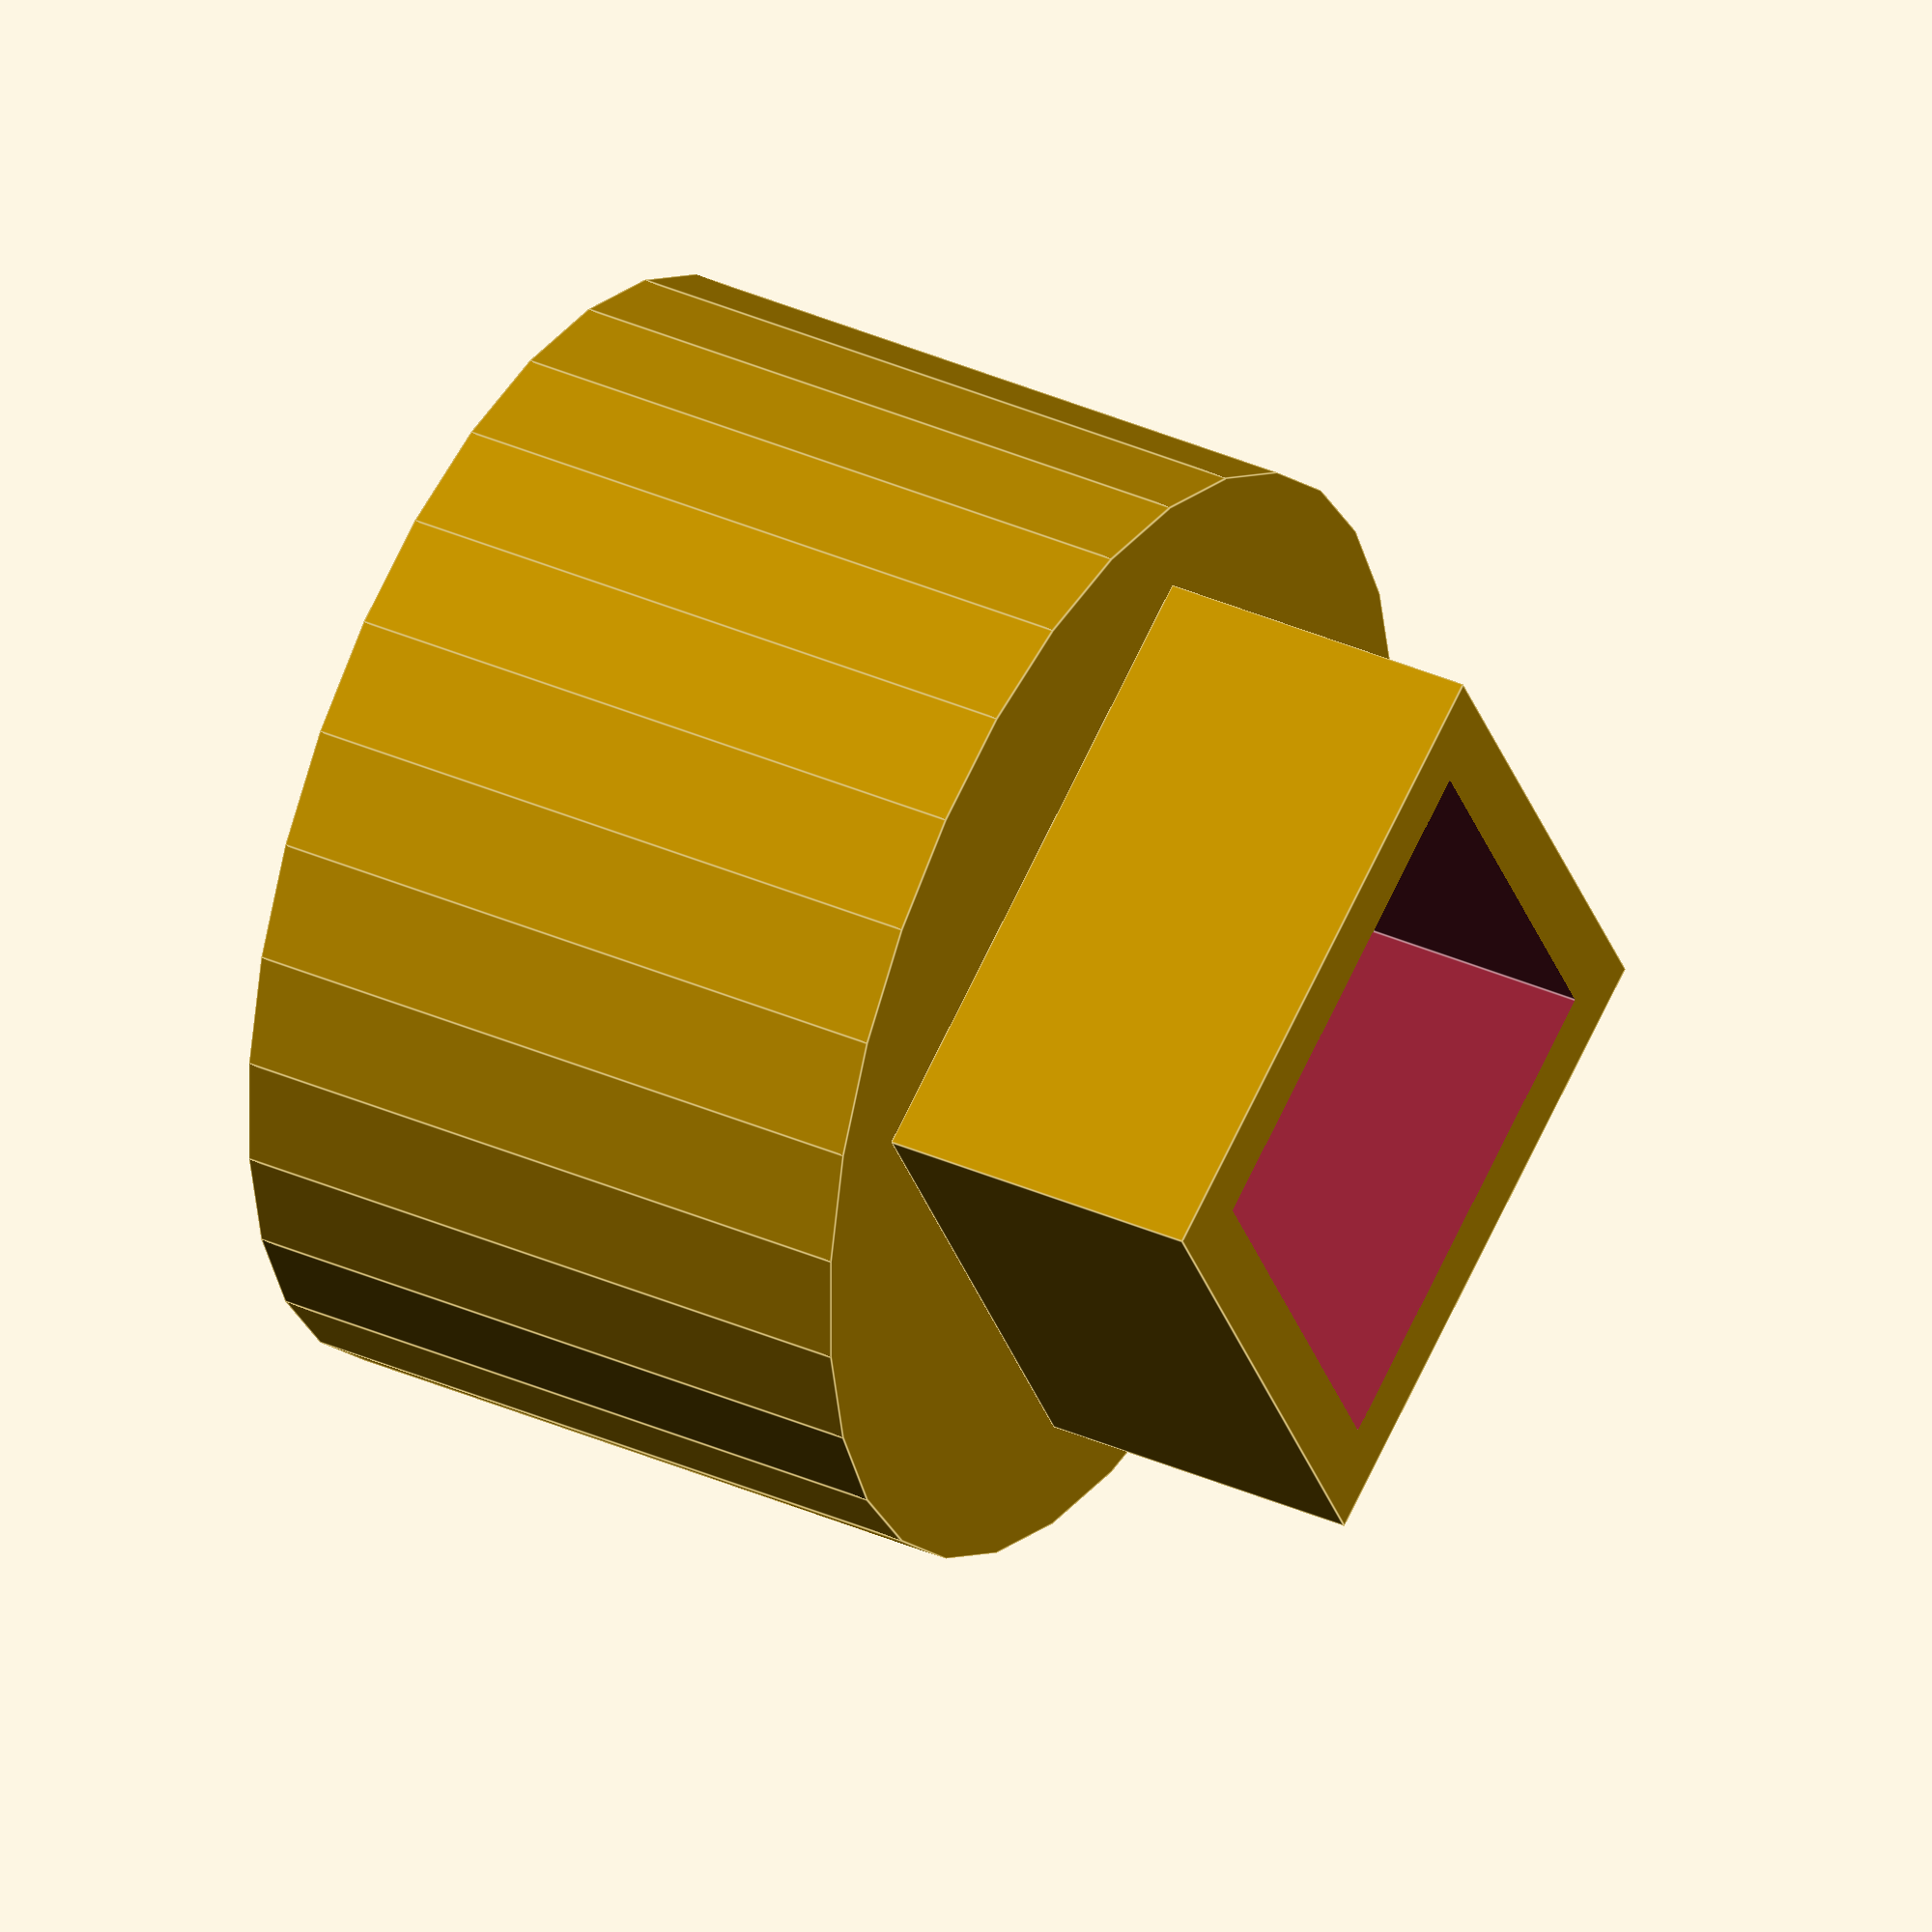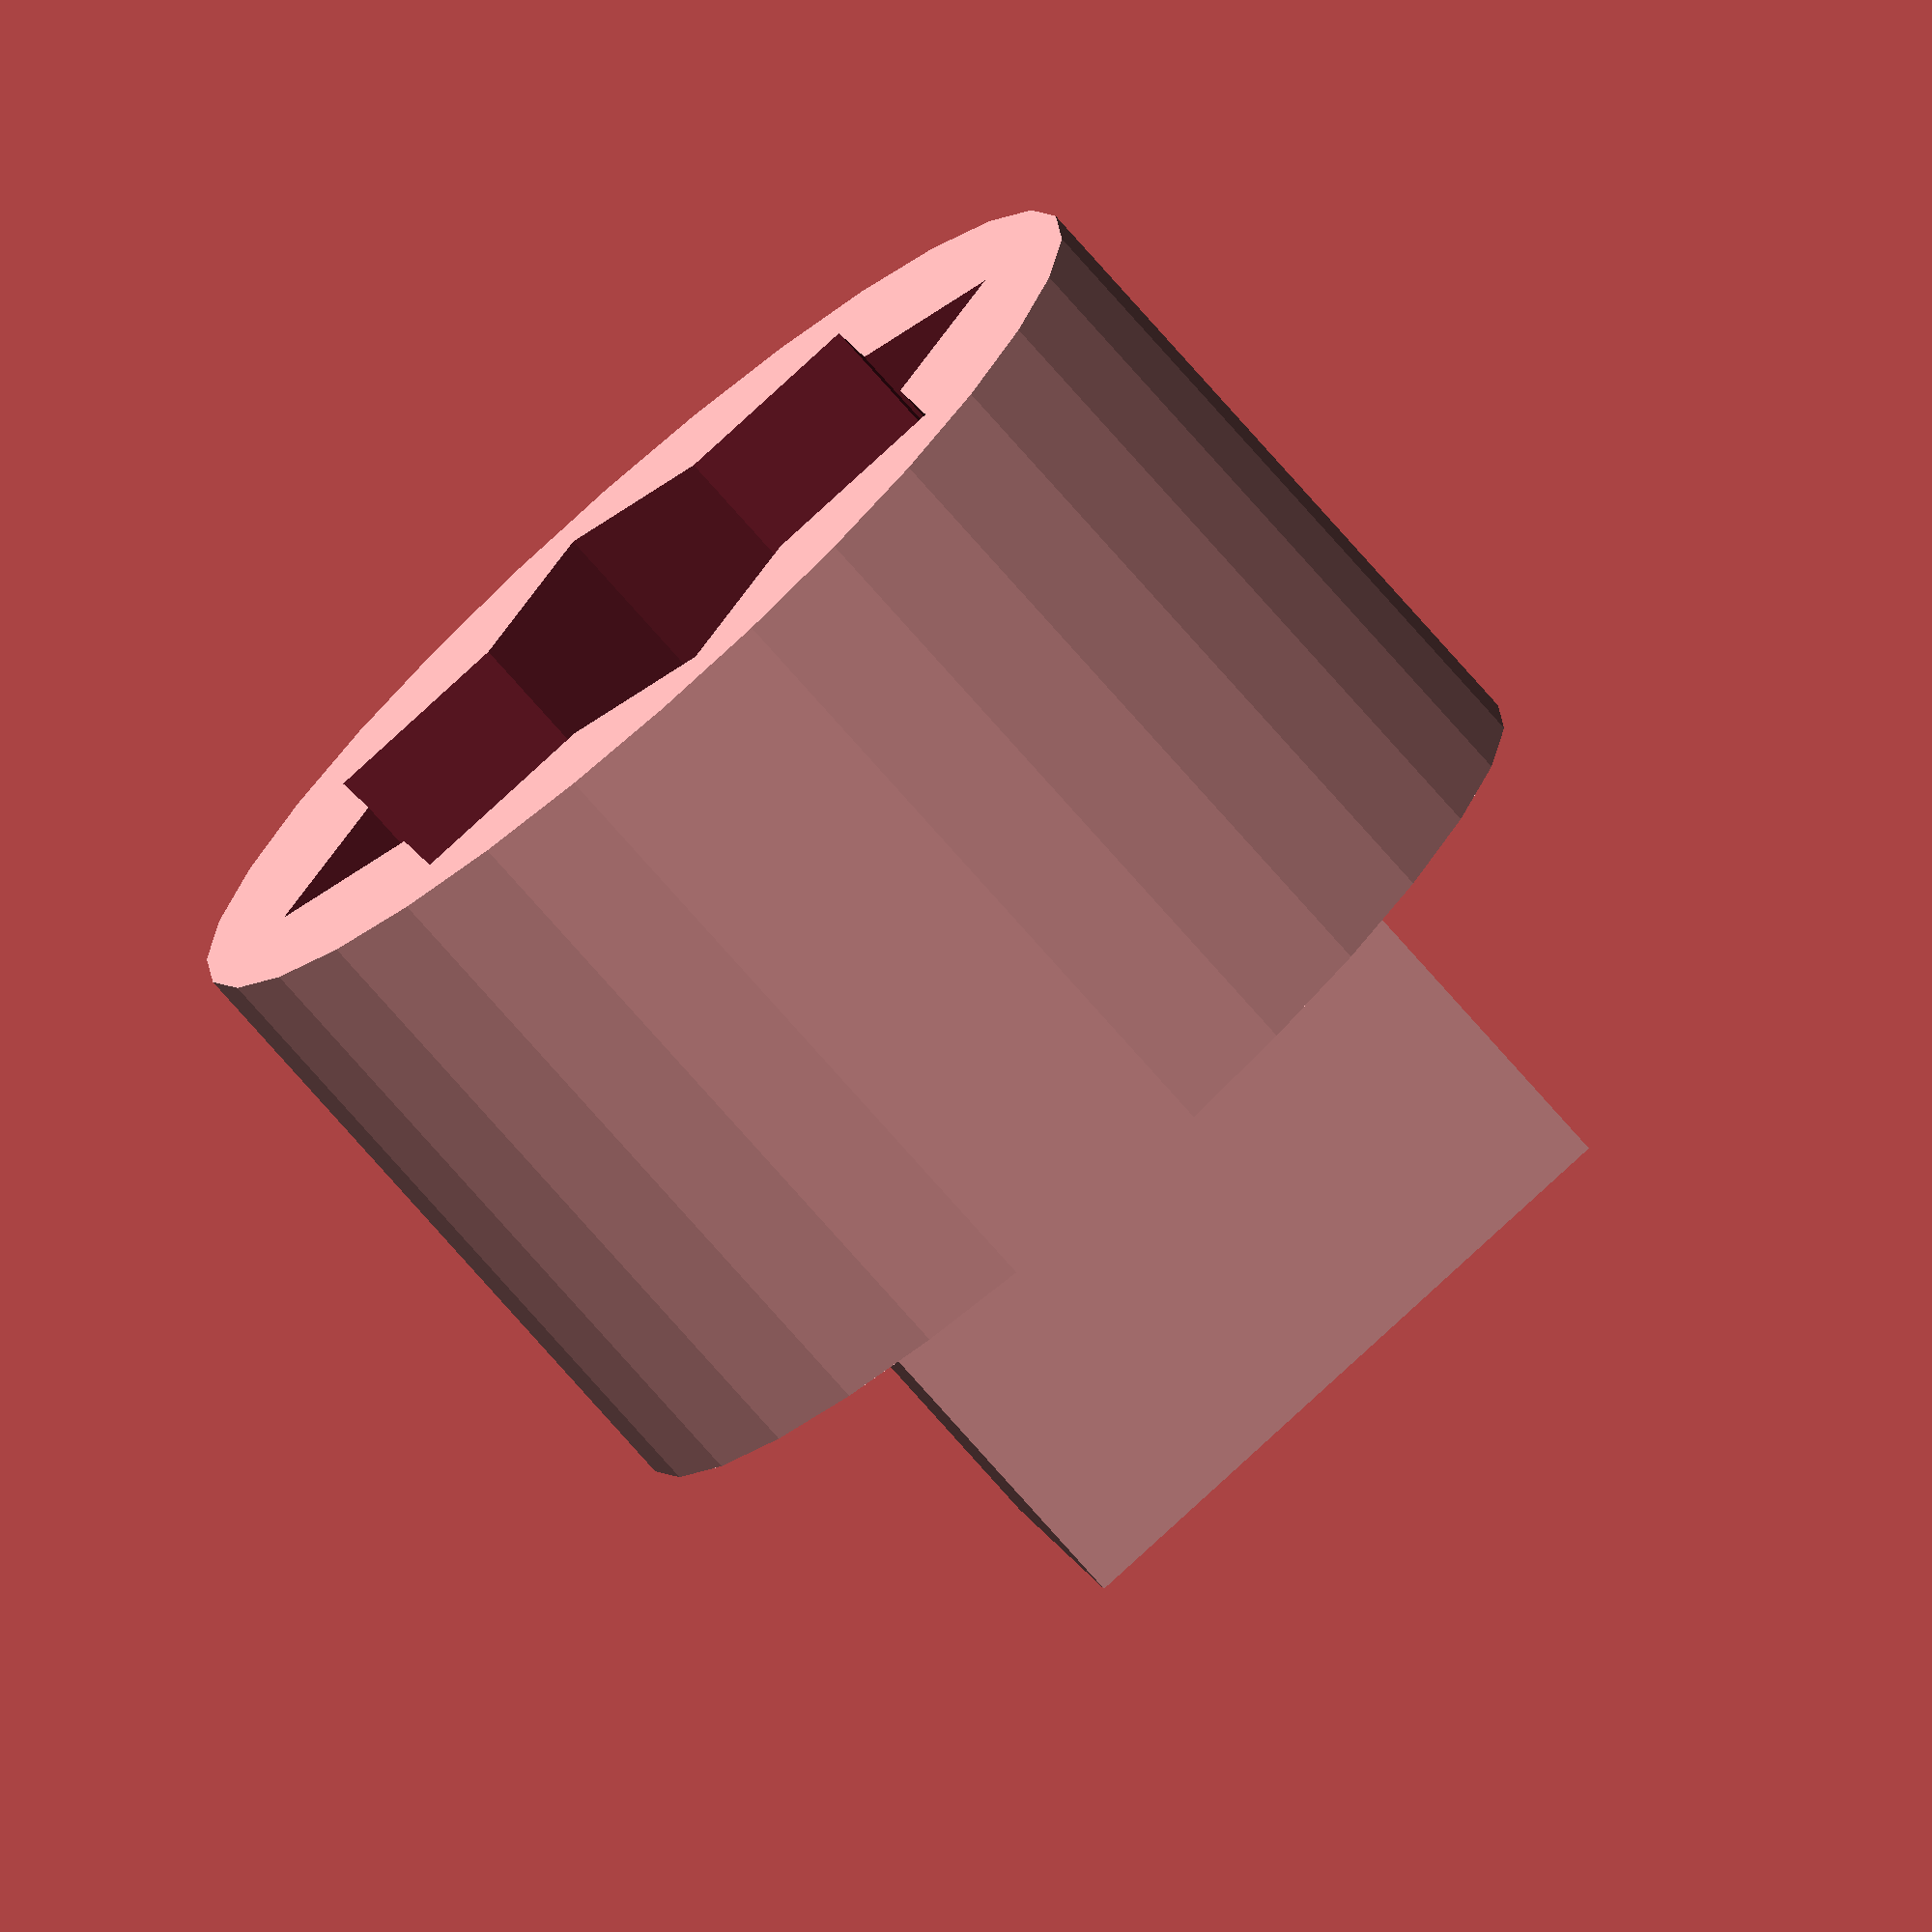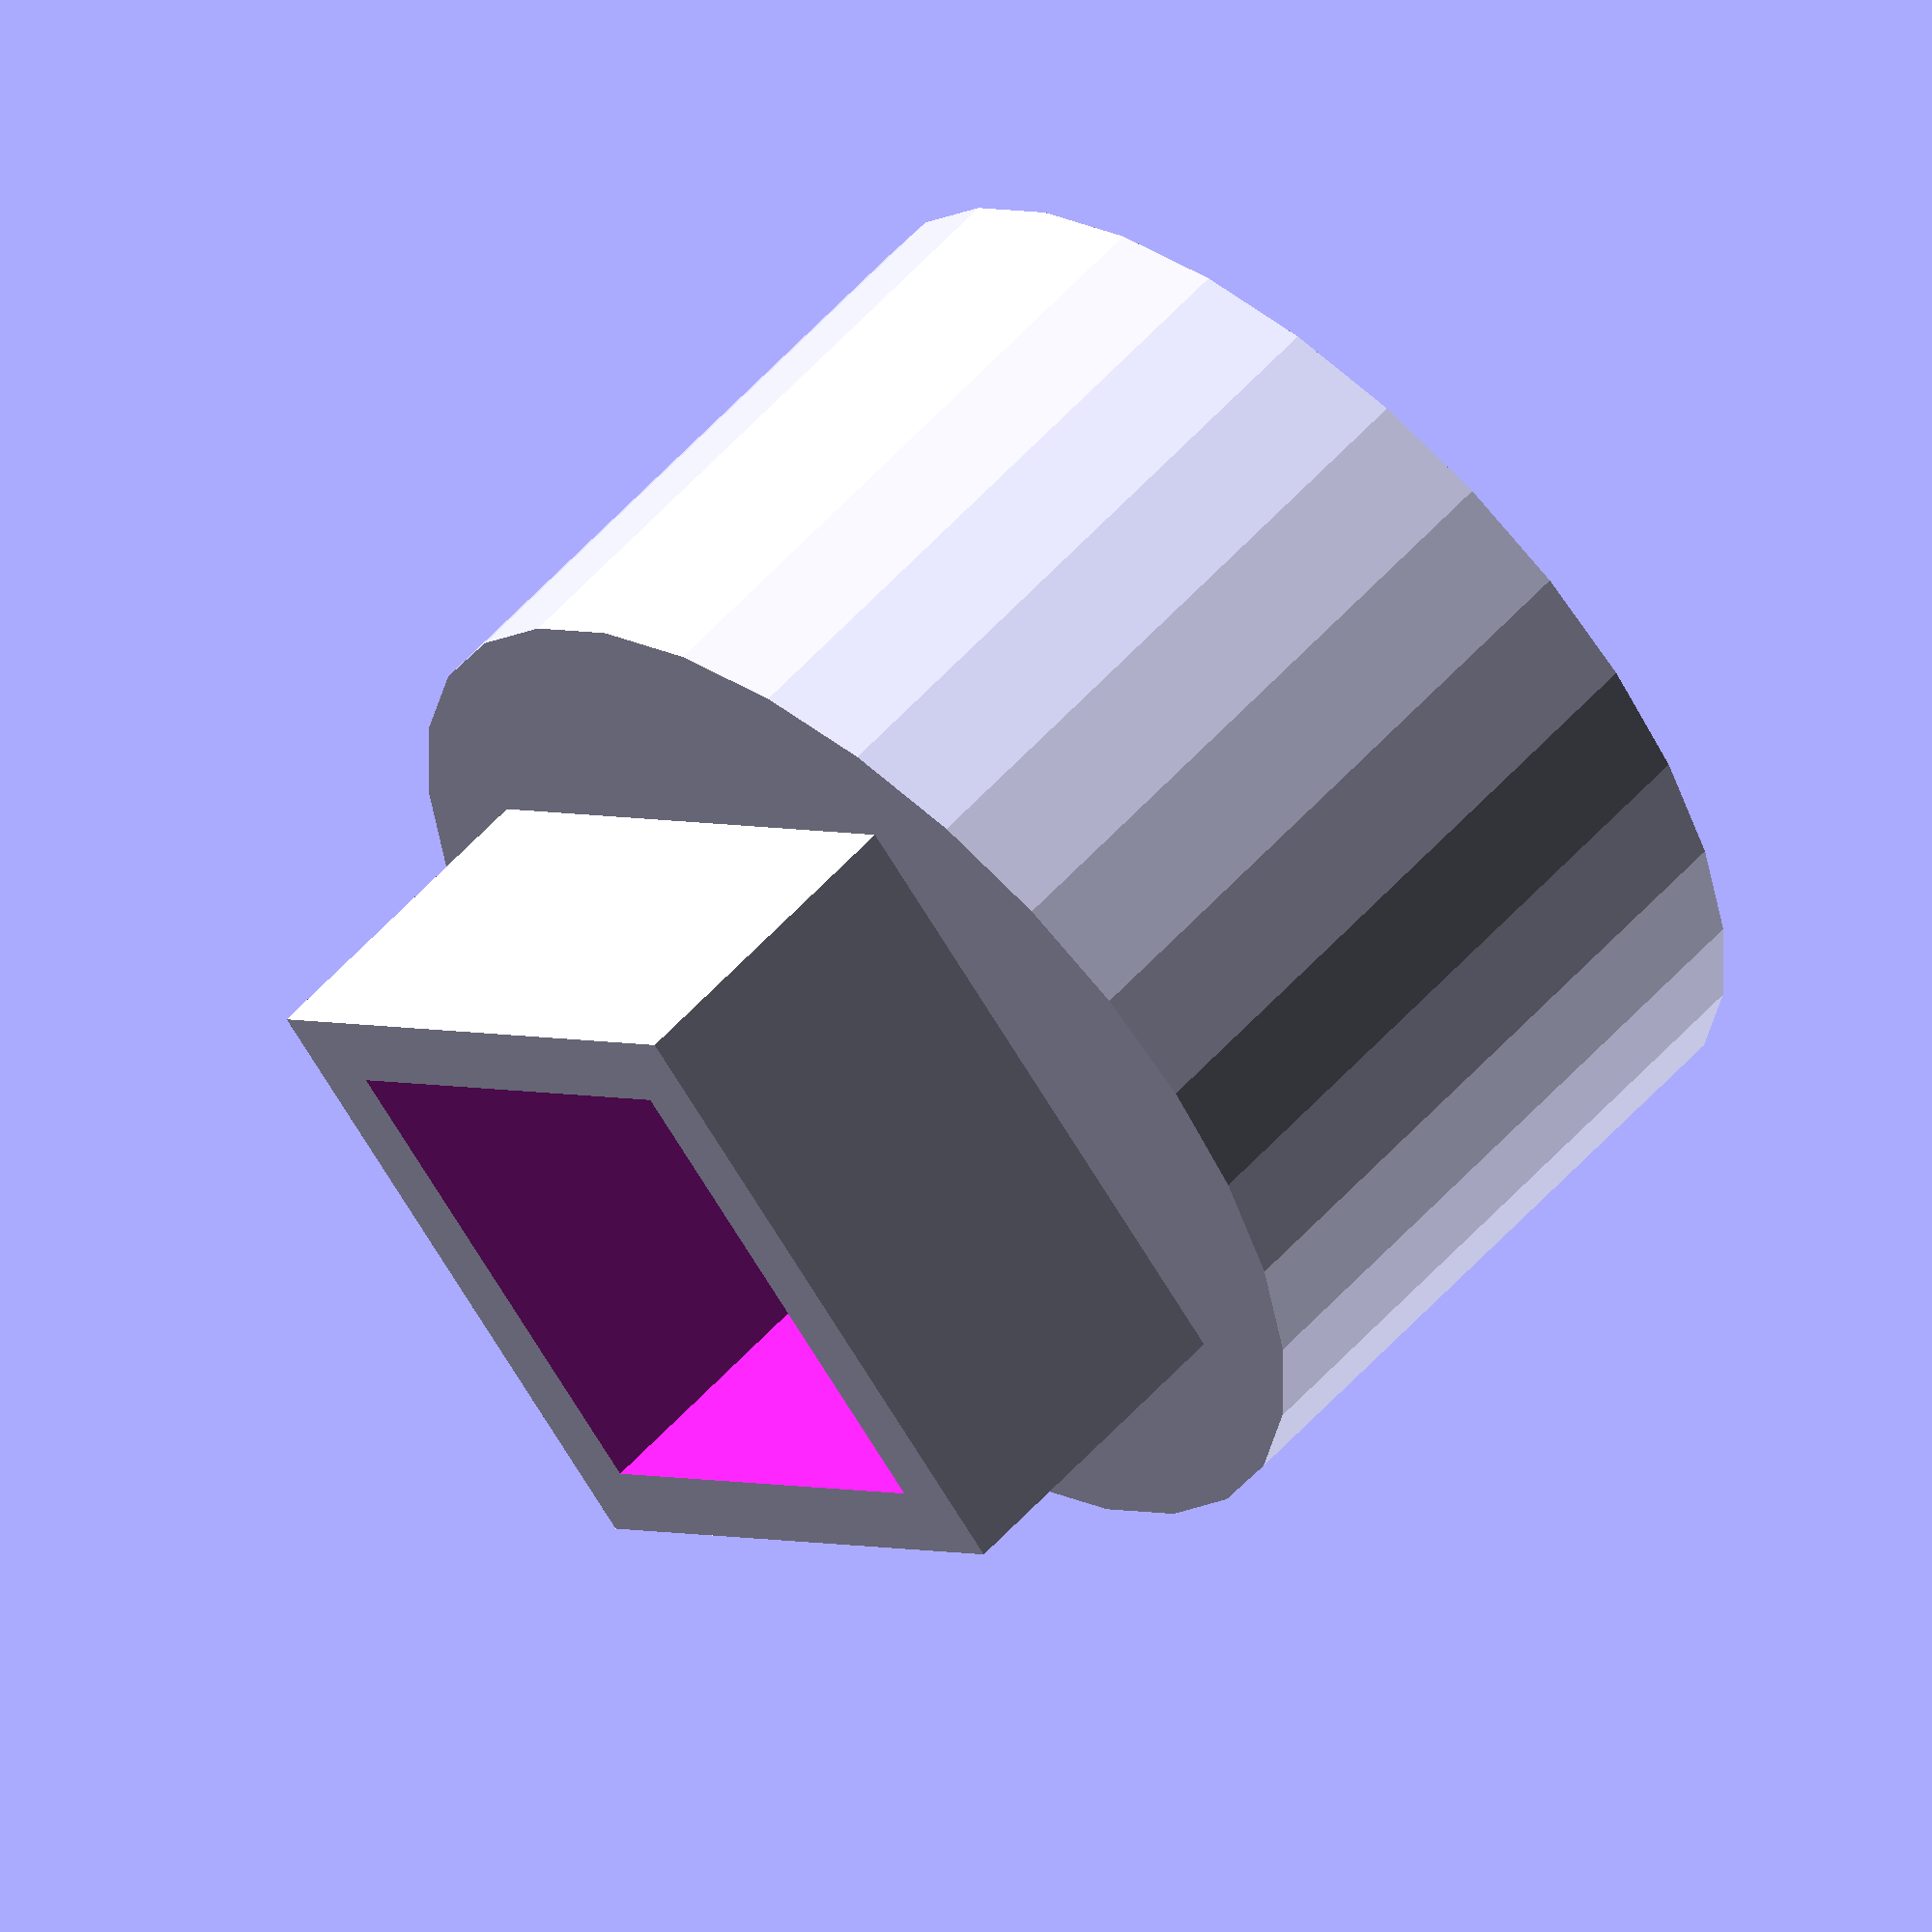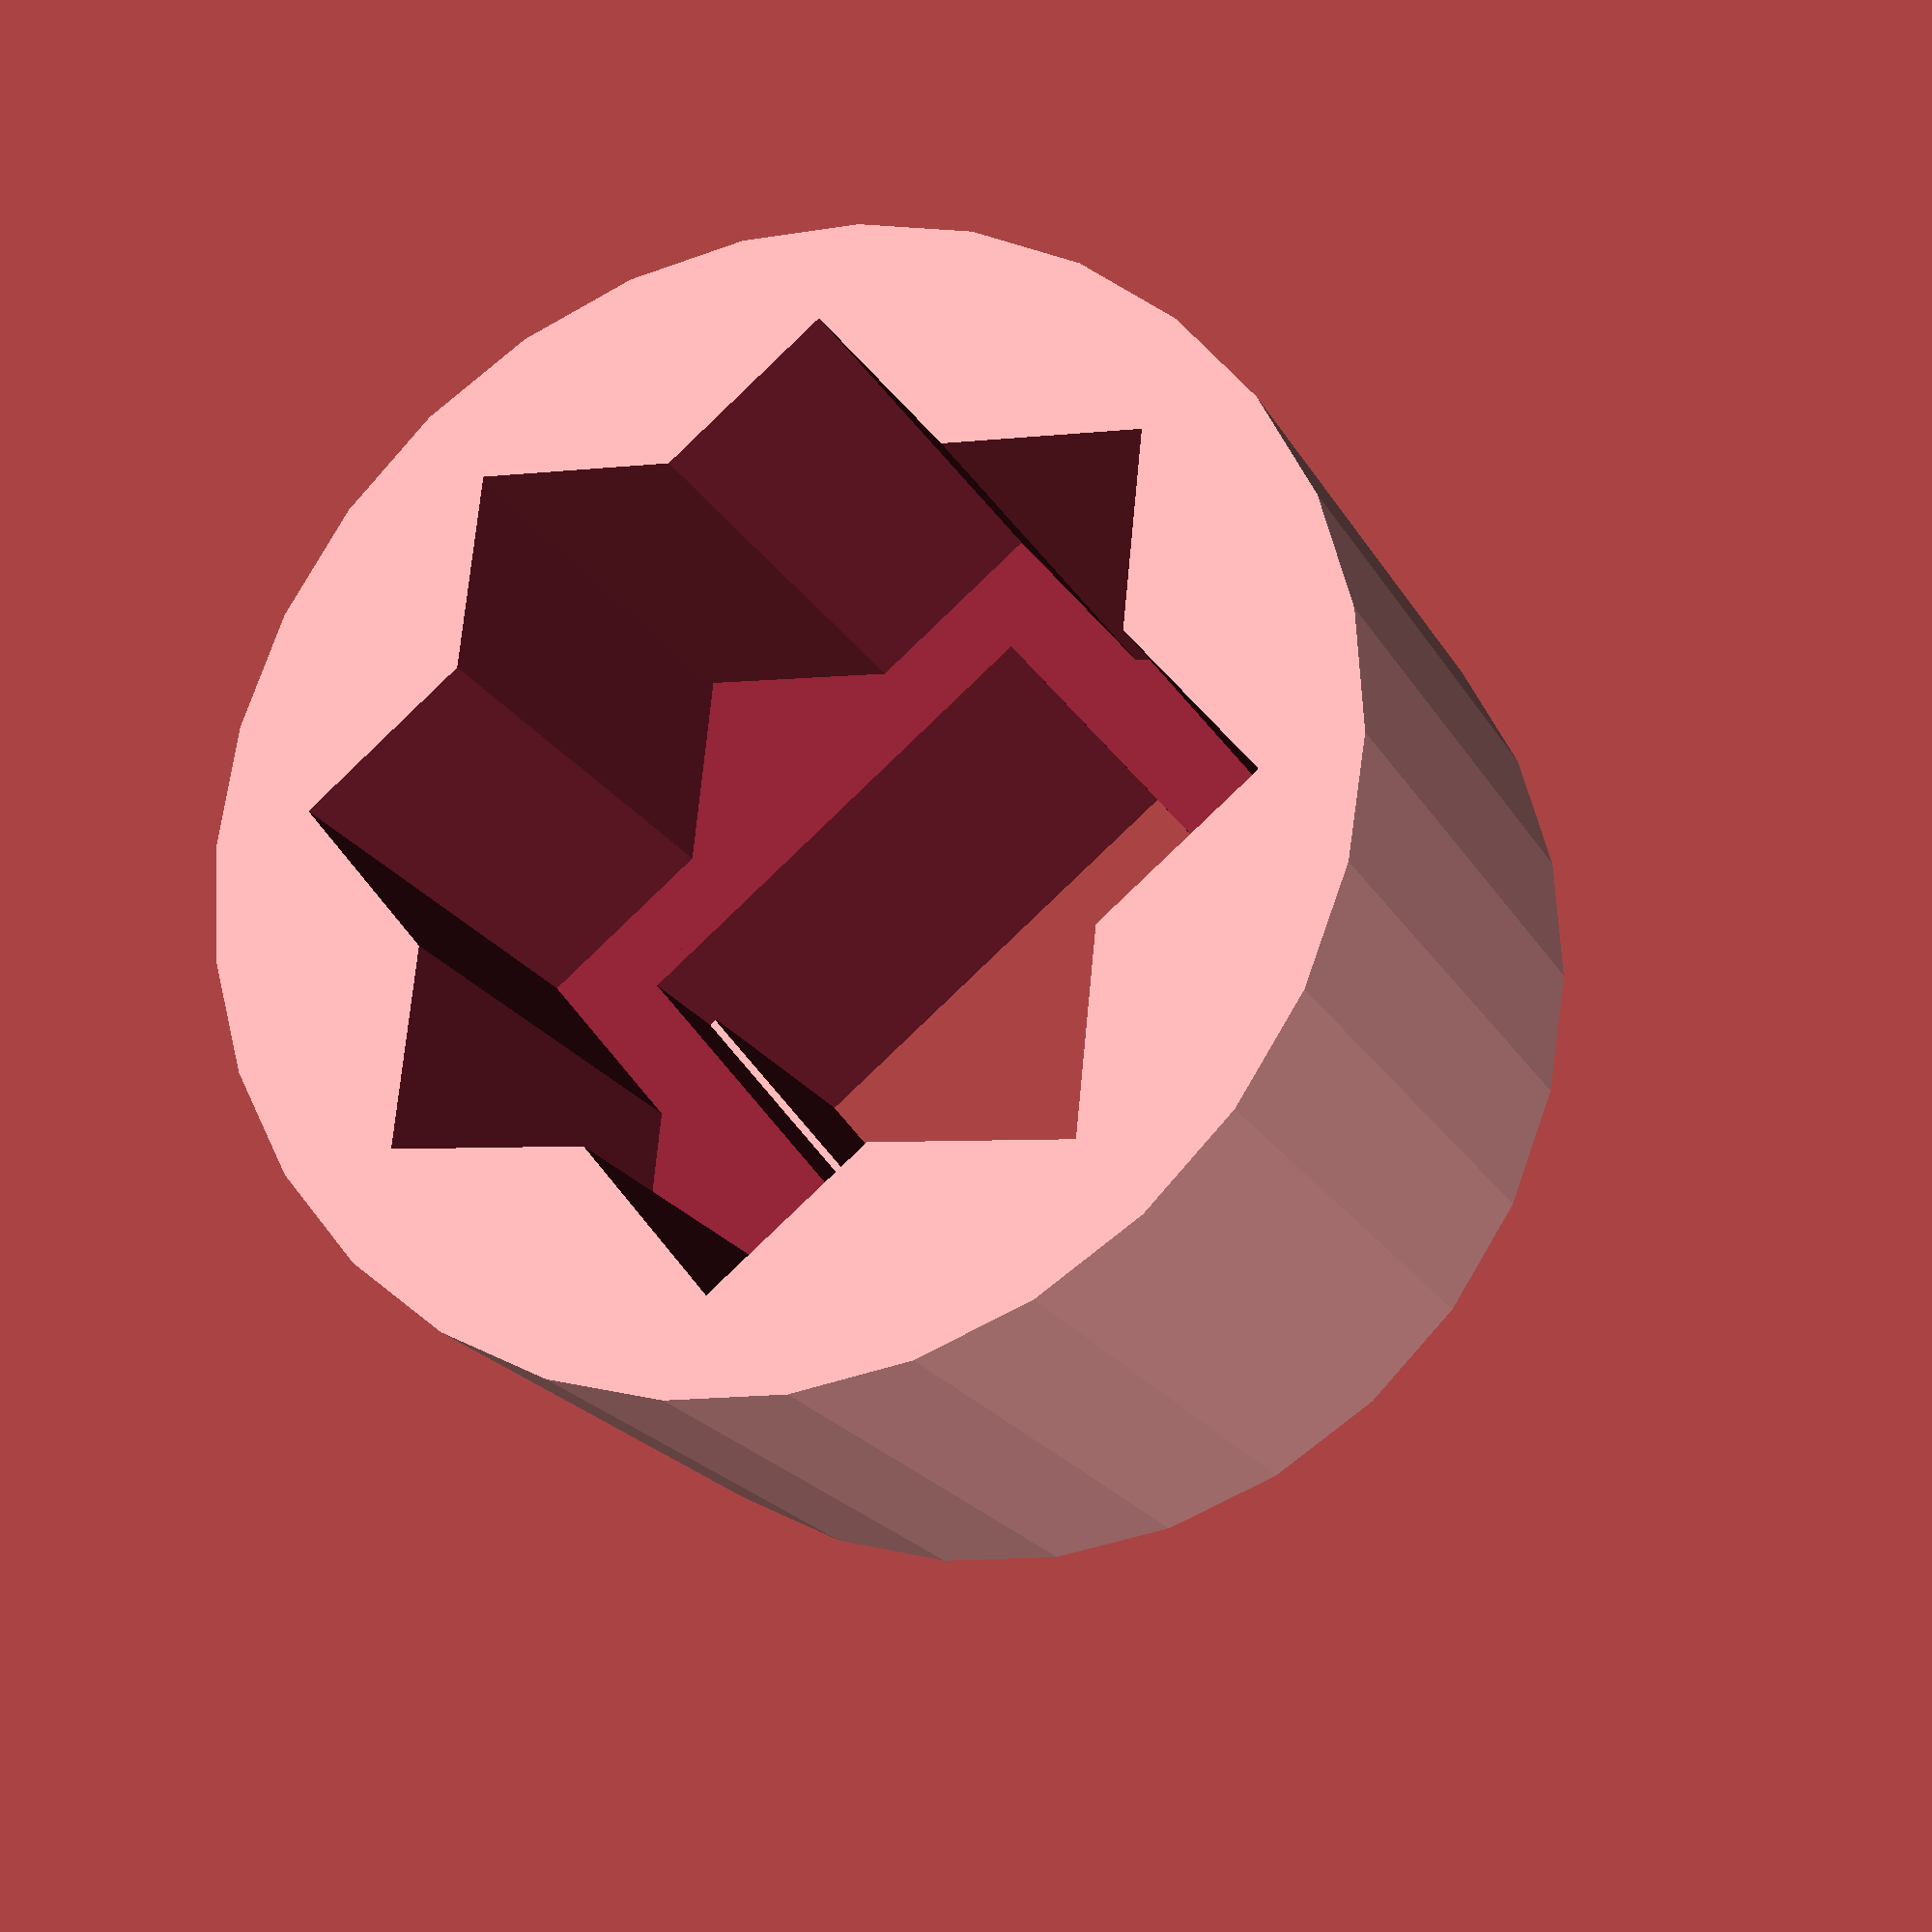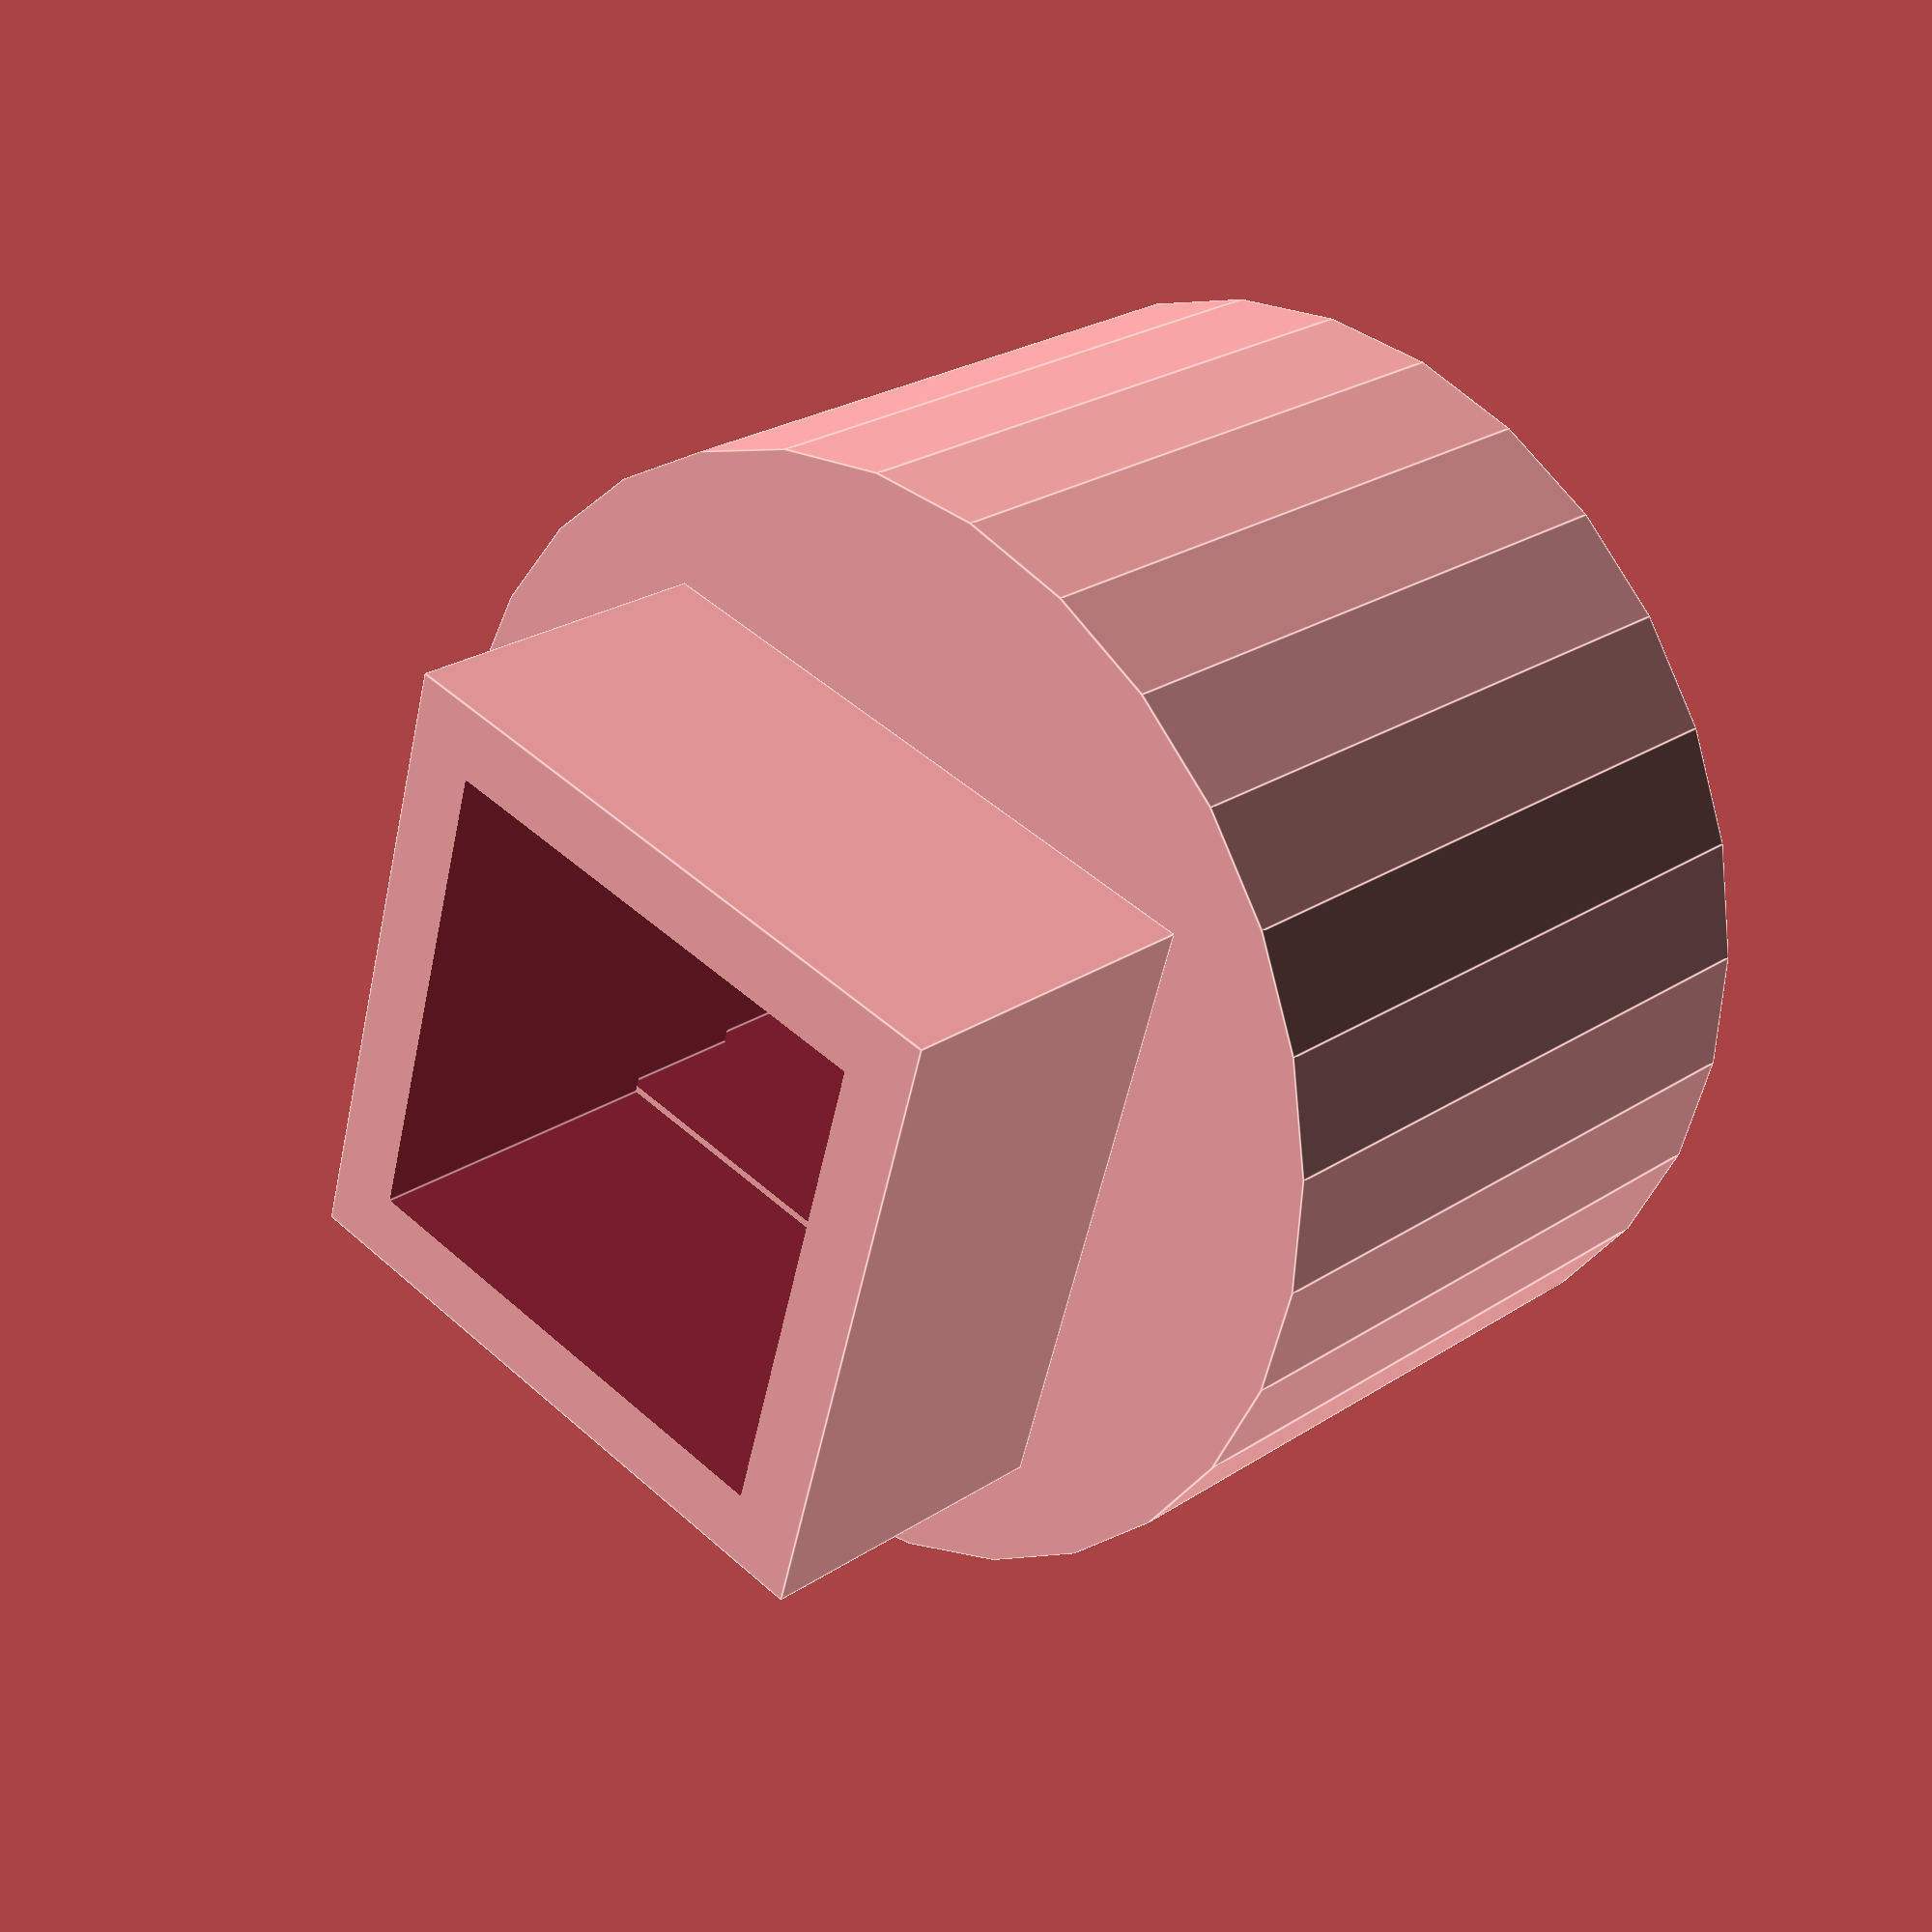
<openscad>
wall  = 2.5;
tower_width = 22;
margin = 0.5;
tower_width_with_margin = tower_width + margin;
height = 10;
tower_diagonal = sqrt(2)*tower_width;

cam_platform = 25;
no_of_star_tips = 8;

module tower(h) {
    difference() {
        cube([tower_width, tower_width, h ] );
        translate( [wall, wall, -h] )
            cube([tower_width-(2*wall), tower_width-(2*wall), 3*h]);
    }

}

module star() {
    for (n = [0:1:no_of_star_tips]) {
        rotate( [0, 0, n*(360/no_of_star_tips)] )
            translate([ -0.5*tower_width_with_margin, -0.5*tower_width_with_margin, 0 ] )
                cube( [ tower_width_with_margin, tower_width_with_margin, tower_width_with_margin ] );
    }
}

module cap1() {
    difference() {
        cylinder( d = 1.7*tower_width_with_margin, h = tower_width_with_margin);
        //star that enables different angles of rotation of the cam around the z-axis
        translate([0, 0, -0.2*tower_width_with_margin]) star();
        translate([(-1/2)*tower_width+wall, (-1/2)*tower_width+wall, 0.2*tower_width_with_margin])
            cube([tower_width-(2*wall), tower_width-(2*wall), tower_width]);

    }      
    translate( [ -0.5*tower_width_with_margin, -0.5*tower_width_with_margin, tower_width_with_margin ] ) tower(h = (1/2)*tower_width_with_margin );
}

cap1();
</openscad>
<views>
elev=323.3 azim=150.0 roll=299.7 proj=o view=edges
elev=256.4 azim=189.9 roll=318.7 proj=o view=solid
elev=123.6 azim=138.2 roll=138.9 proj=o view=wireframe
elev=199.9 azim=309.1 roll=338.6 proj=p view=solid
elev=335.7 azim=286.3 roll=42.7 proj=p view=edges
</views>
